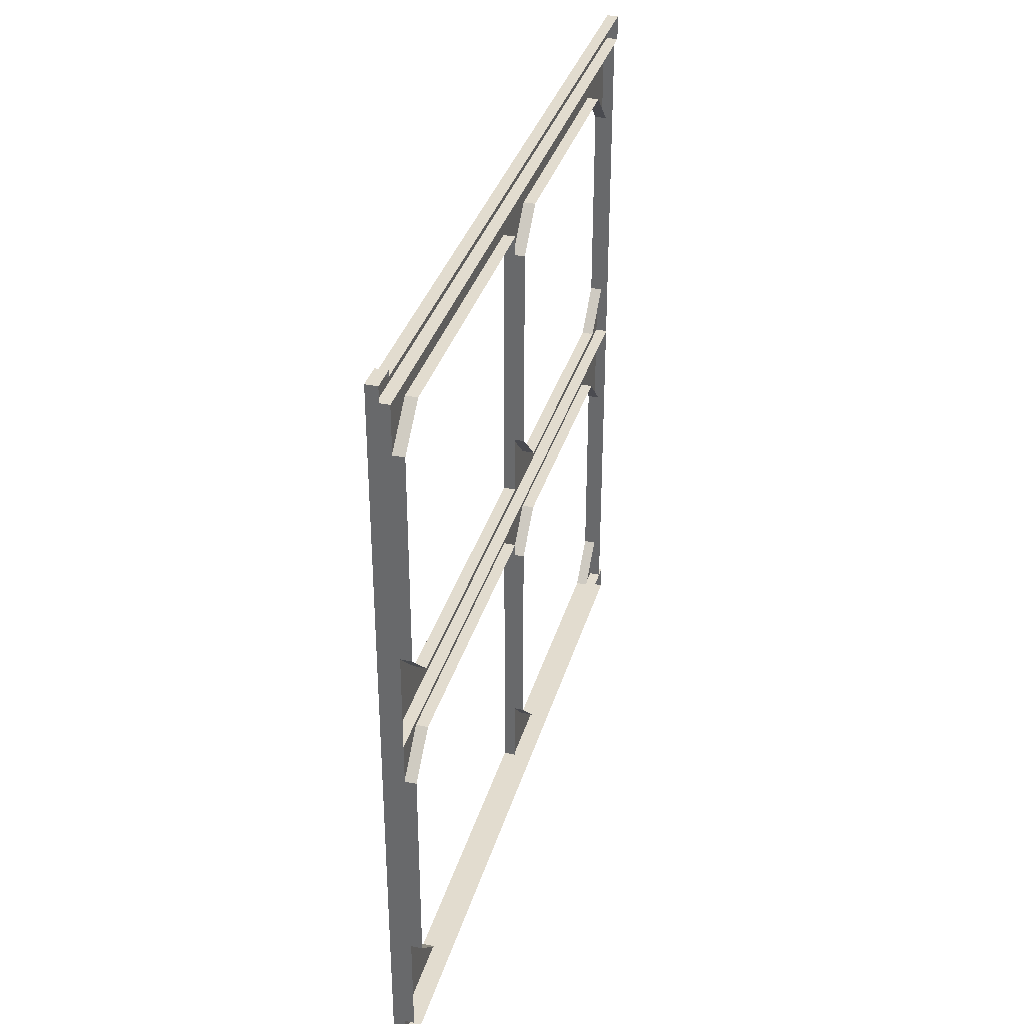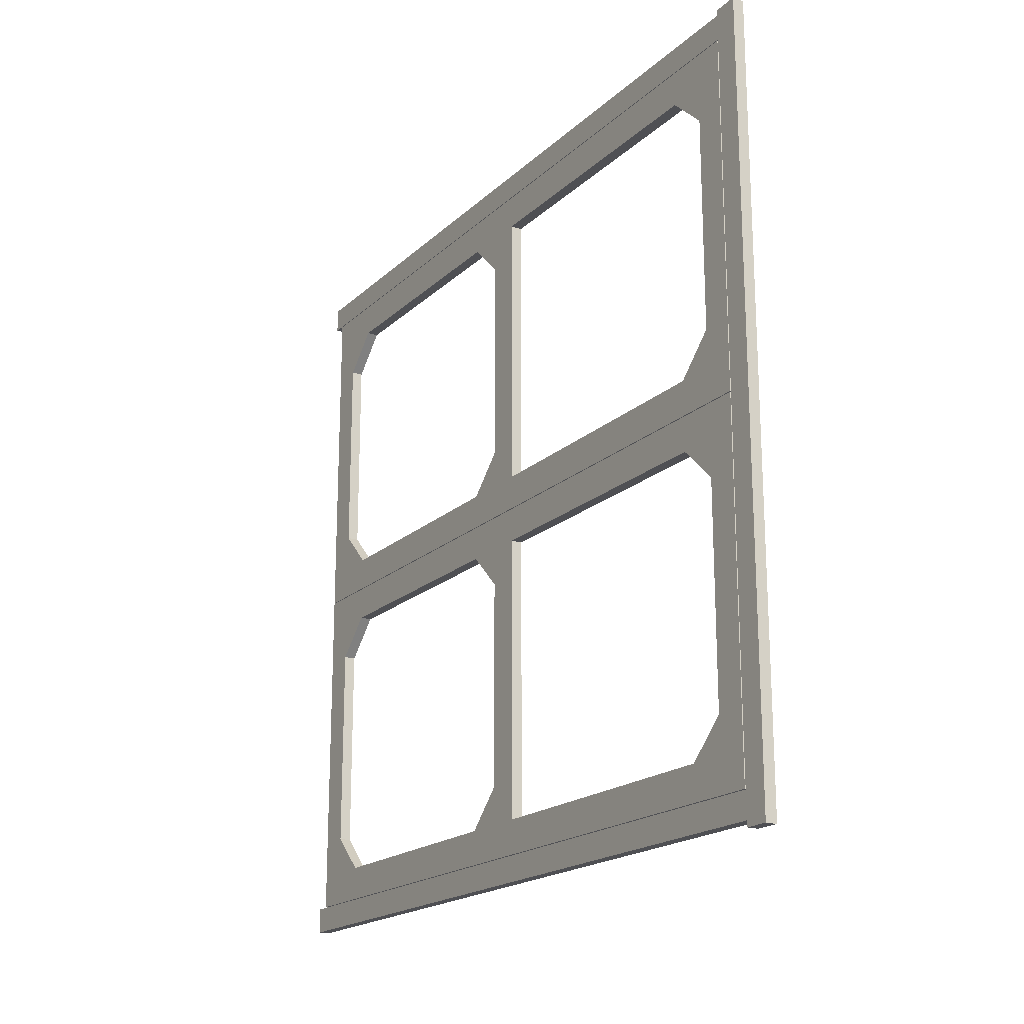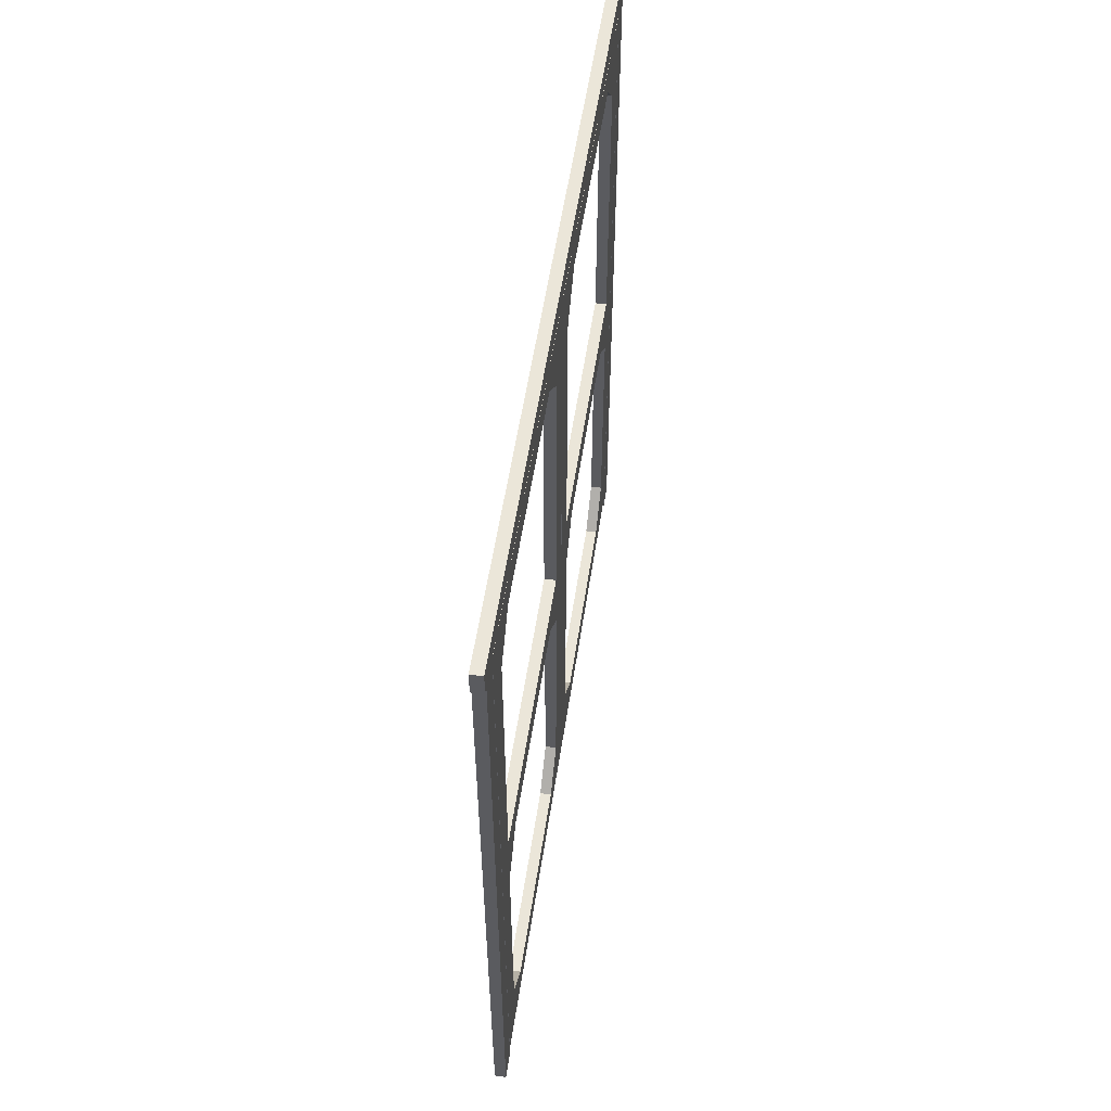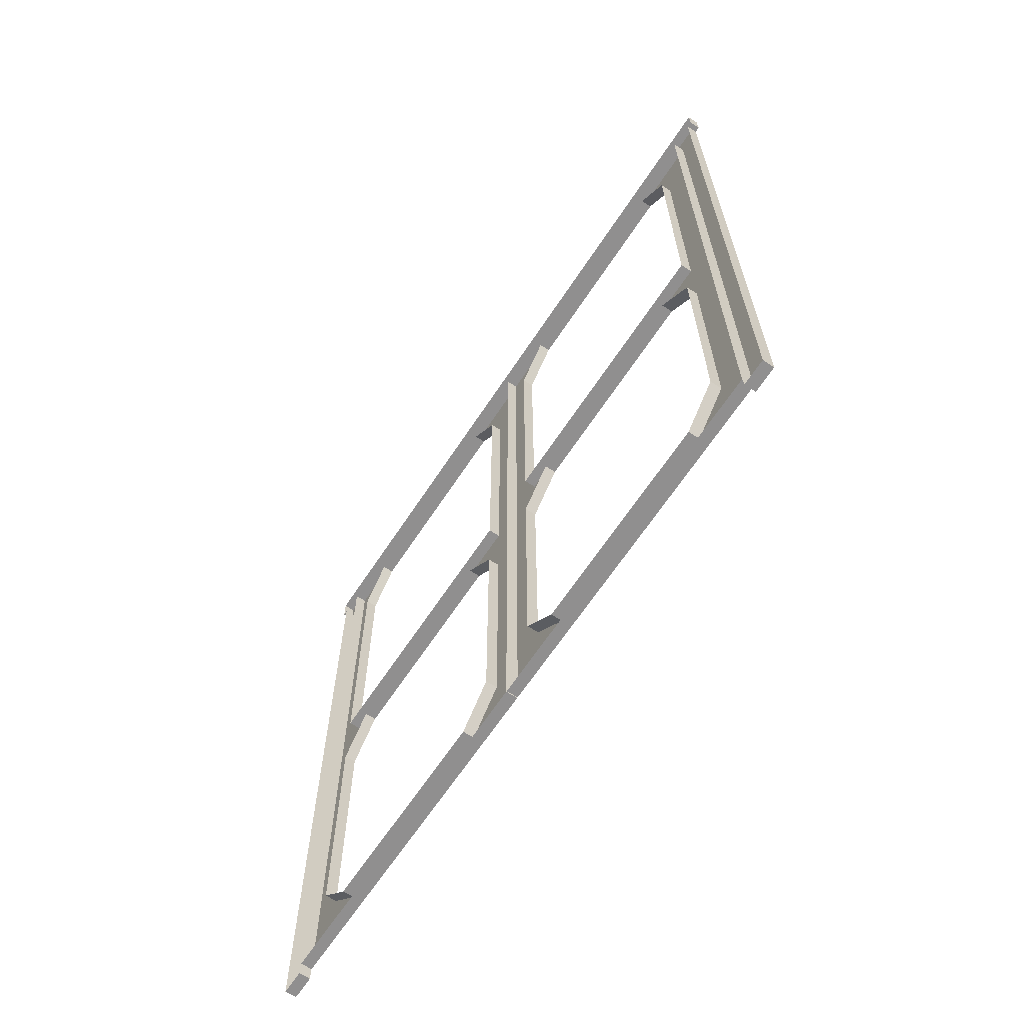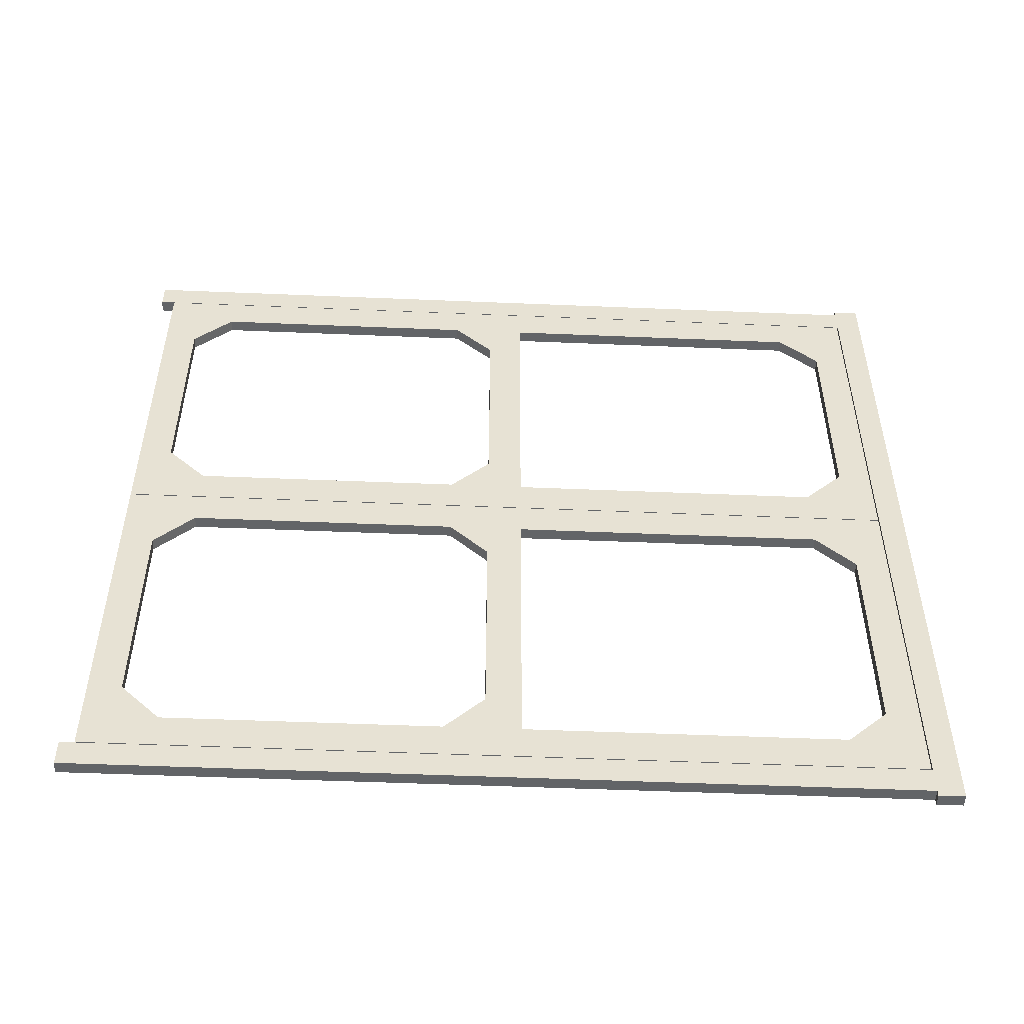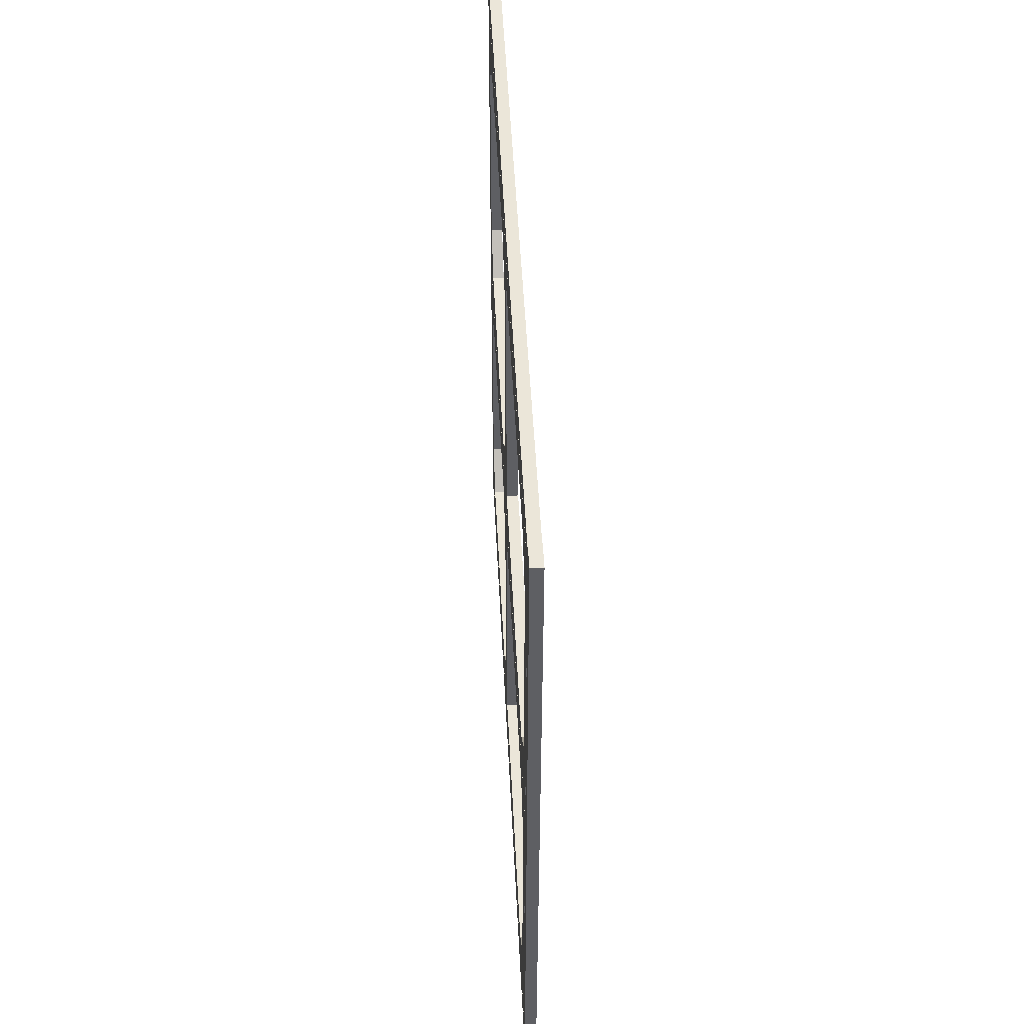
<metadata>
{"format":"obj","ext":"obj","renderer":"f3d","projection":"perspective","resolution":1024,"background":"white","views":[{"elev":34.6,"azim":-164.4,"up":"+Z"},{"elev":-19.1,"azim":148.5,"up":"+Z"},{"elev":55.6,"azim":8.6,"up":"+Y"},{"elev":-65.4,"azim":-33.4,"up":"+Y"},{"elev":-51.1,"azim":87.4,"up":"+Z"},{"elev":48.2,"azim":177.3,"up":"+Z"}]}
</metadata>
<code>
v  3 208.4 91.73
v  3 208.4 98.37
v  3 202 98.37
v  3 202 91.73
v  3 202 -91.73
v  3 208.4 -91.73
v  3 0.0004 -91.73
v  3 0.0004 -98.37
v  3 202 -98.37
v  3 0.0004 98.37
v  3 0.0004 91.73
v  3 208.4 -98.37
v  0 202 98.37
v  0 0.0004 98.37
v  3 208.4 99.87
v  0 208.4 99.87
v  0 202 99.87
v  3 202 99.87
v  0 208.4 91.73
v  0 208.4 98.37
v  0 208.4 -91.73
v  0 208.4 -98.37
v  3 202 -99.87
v  0 202 -99.87
v  0 208.4 -99.87
v  3 208.4 -99.87
v  0 0.0004 -98.37
v  0 202 -98.37
v  0 0.0004 -91.73
v  0 202 -91.73
v  0 202 91.73
v  0 0.0004 91.73
v  3 97.8 -72.98
v  3 106.4 -72.98
v  3 106.4 -18.66
v  3 97.8 -18.66
v  3 106.4 -82.73
v  3 97.8 -82.73
v  3 97.8 -91.54
v  3 106.4 -91.54
v  3 106.4 -8.915
v  3 106.4 -0.1001
v  3 97.8 -0.1001
v  3 97.8 -8.915
v  3 201.7 -18.47
v  3 193.5 -18.47
v  3 193.5 -73.62
v  3 201.7 -73.62
v  3 3.562 -72.98
v  3 11.76 -72.98
v  3 11.76 -18.66
v  3 3.562 -18.66
v  3 183.7 -91.54
v  3 183.7 -82.73
v  3 21.55 -82.73
v  3 21.55 -91.54
v  3 88.01 -91.54
v  3 88.01 -82.73
v  3 21.55 -0.1001
v  3 21.55 -8.915
v  3 88.01 -8.915
v  3 88.01 -0.1001
v  3 183.7 -8.915
v  3 183.7 -0.1001
v  3 193.5 -8.915
v  3 193.5 -0.1001
v  3 201.7 -82.73
v  3 193.5 -82.73
v  3 201.7 -8.915
v  3 201.7 -0.1001
v  3 193.5 -91.54
v  3 11.76 -91.54
v  3 11.76 -82.73
v  3 3.562 -82.73
v  3 3.562 -91.54
v  3 201.7 -91.54
v  3 3.562 -0.1001
v  3 3.562 -8.915
v  3 11.76 -8.915
v  3 11.76 -0.1001
v  0 3.562 -0.1001
v  0 3.562 -8.915
v  0 3.562 -18.66
v  0 3.562 -72.98
v  0 3.562 -82.73
v  0 3.562 -91.54
v  0 11.76 -91.54
v  0 21.55 -91.54
v  0 88.01 -91.54
v  0 97.8 -91.54
v  0 106.4 -91.54
v  0 183.7 -91.54
v  0 193.5 -91.54
v  0 201.7 -91.54
v  0 201.7 -82.73
v  0 201.7 -73.62
v  0 201.7 -18.47
v  0 201.7 -8.915
v  0 201.7 -0.1001
v  0 193.5 -0.1001
v  0 183.7 -0.1001
v  0 106.4 -0.1001
v  0 97.8 -0.1001
v  0 88.01 -0.1001
v  0 21.55 -0.1001
v  0 11.76 -0.1001
v  0 11.76 -72.98
v  0 11.76 -18.66
v  0 88.01 -8.915
v  0 21.55 -8.915
v  0 193.5 -18.47
v  0 193.5 -73.62
v  0 106.4 -82.73
v  0 183.7 -82.73
v  0 183.7 -8.915
v  0 106.4 -8.915
v  0 106.4 -72.98
v  0 106.4 -18.66
v  0 88.01 -82.73
v  0 21.55 -82.73
v  0 97.8 -18.66
v  0 97.8 -72.98
v  3 106.4 72.98
v  3 97.8 72.98
v  3 97.8 18.66
v  3 106.4 18.66
v  3 106.4 82.73
v  3 106.4 91.54
v  3 97.8 91.54
v  3 97.8 82.73
v  3 106.4 8.915
v  3 97.8 8.915
v  3 97.8 0.1001
v  3 106.4 0.1001
v  3 193.5 73.62
v  3 193.5 18.47
v  3 201.7 18.47
v  3 201.7 73.62
v  3 11.76 72.98
v  3 3.562 72.98
v  3 3.562 18.66
v  3 11.76 18.66
v  3 183.7 82.73
v  3 183.7 91.54
v  3 88.01 82.73
v  3 88.01 91.54
v  3 21.55 91.54
v  3 21.55 82.73
v  3 88.01 0.1001
v  3 88.01 8.915
v  3 21.55 8.915
v  3 21.55 0.1001
v  3 183.7 0.1001
v  3 183.7 8.915
v  3 193.5 0.1001
v  3 193.5 8.915
v  3 201.7 82.73
v  3 193.5 82.73
v  3 201.7 0.1001
v  3 201.7 8.915
v  3 193.5 91.54
v  3 11.76 91.54
v  3 3.562 91.54
v  3 3.562 82.73
v  3 11.76 82.73
v  3 201.7 91.54
v  3 3.562 0.1001
v  3 11.76 0.1001
v  3 11.76 8.915
v  3 3.562 8.915
v  0 3.562 8.915
v  0 3.562 0.1001
v  0 3.562 18.66
v  0 3.562 72.98
v  0 3.562 91.54
v  0 3.562 82.73
v  0 11.76 91.54
v  0 88.01 91.54
v  0 21.55 91.54
v  0 106.4 91.54
v  0 97.8 91.54
v  0 183.7 91.54
v  0 193.5 91.54
v  0 201.7 91.54
v  0 201.7 82.73
v  0 201.7 73.62
v  0 201.7 18.47
v  0 201.7 8.915
v  0 201.7 0.1001
v  0 193.5 0.1001
v  0 183.7 0.1001
v  0 106.4 0.1001
v  0 97.8 0.1001
v  0 21.55 0.1001
v  0 88.01 0.1001
v  0 11.76 0.1001
v  0 11.76 72.98
v  0 11.76 18.66
v  0 21.55 8.915
v  0 88.01 8.915
v  0 193.5 18.47
v  0 193.5 73.62
v  0 106.4 82.73
v  0 183.7 82.73
v  0 106.4 8.915
v  0 183.7 8.915
v  0 106.4 72.98
v  0 106.4 18.66
v  0 21.55 82.73
v  0 88.01 82.73
v  0 97.8 18.66
v  0 97.8 72.98
g 72x78_double_smartside_door
f 1 2 3 4
f 5 6 1 4
f 5 7 8 9
f 4 3 10 11
f 9 12 6 5
f 3 13 14 10
f 15 16 17 18
f 1 19 20 2
f 6 21 19 1
f 12 22 21 6
f 23 24 25 26
f 8 27 28 9
f 7 29 27 8
f 5 30 29 7
f 4 31 30 5
f 11 32 31 4
f 10 14 32 11
f 15 18 3 2
f 16 15 2 20
f 18 17 13 3
f 23 26 12 9
f 24 23 9 28
f 26 25 22 12
f 33 34 35 36
f 37 38 39 40
f 41 42 43 44
f 45 46 47 48
f 49 50 51 52
f 40 53 54 37
f 55 56 57 58
f 59 60 61 62
f 41 63 64 42
f 64 63 65 66
f 67 48 47 68
f 66 65 69 70
f 53 71 68 54
f 72 73 74 75
f 69 65 46 45
f 76 67 68 71
f 77 78 79 80
f 78 77 81 82
f 52 83 84 49
f 75 74 85 86
f 72 75 86 87
f 56 88 89 57
f 40 39 90 91
f 92 53 40 91
f 71 53 92 93
f 76 71 93 94
f 67 76 94 95
f 48 67 95 96
f 97 45 48 96
f 69 45 97 98
f 70 69 98 99
f 66 70 99 100
f 64 66 100 101
f 102 42 64 101
f 43 42 102 103
f 62 104 105 59
f 77 80 106 81
f 50 107 108 51
f 109 61 60 110
f 47 46 111 112
f 113 37 54 114
f 115 63 41 116
f 34 117 118 35
f 58 119 120 55
f 36 121 122 33
f 123 124 125 126
f 127 128 129 130
f 131 132 133 134
f 135 136 137 138
f 139 140 141 142
f 143 144 128 127
f 145 146 147 148
f 149 150 151 152
f 153 154 131 134
f 153 155 156 154
f 157 158 135 138
f 155 159 160 156
f 144 143 158 161
f 162 163 164 165
f 160 137 136 156
f 166 161 158 157
f 167 168 169 170
f 170 171 172 167
f 173 141 140 174
f 163 175 176 164
f 162 177 175 163
f 146 178 179 147
f 128 180 181 129
f 180 128 144 182
f 161 183 182 144
f 166 184 183 161
f 157 185 184 166
f 138 186 185 157
f 186 138 137 187
f 160 188 187 137
f 159 189 188 160
f 155 190 189 159
f 153 191 190 155
f 153 134 192 191
f 133 193 192 134
f 152 194 195 149
f 167 172 196 168
f 197 139 142 198
f 199 151 150 200
f 201 136 135 202
f 203 204 143 127
f 205 131 154 206
f 207 123 126 208
f 148 209 210 145
f 211 125 124 212
f 73 72 56 55
f 39 38 58 57
f 80 79 60 59
f 44 43 62 61
f 72 87 88 56
f 90 39 57 89
f 43 103 104 62
f 106 80 59 105
f 130 129 146 145
f 162 165 148 147
f 133 132 150 149
f 169 168 152 151
f 129 181 178 146
f 177 162 147 179
f 168 196 194 152
f 193 133 149 195
f 38 37 34 33
f 41 44 36 35
f 74 73 50 49
f 79 78 52 51
f 78 82 83 52
f 85 74 49 84
f 37 113 117 34
f 116 41 35 118
f 127 130 124 123
f 132 131 126 125
f 165 164 140 139
f 170 169 142 141
f 171 170 141 173
f 164 176 174 140
f 203 127 123 207
f 131 205 208 126
f 54 47 112 114
f 154 136 201 206
f 135 143 204 202
f 46 63 115 111
f 36 61 109 121
f 124 145 210 212
f 150 125 211 200
f 58 33 122 119
f 50 55 120 107
f 142 151 199 198
f 108 110 60 51
f 197 209 148 139
f 44 61 36
f 73 55 50
f 63 46 65
f 47 54 68
f 38 33 58
f 79 51 60
f 130 145 124
f 169 151 142
f 156 136 154
f 158 143 135
f 165 139 148
f 132 125 150

</code>
